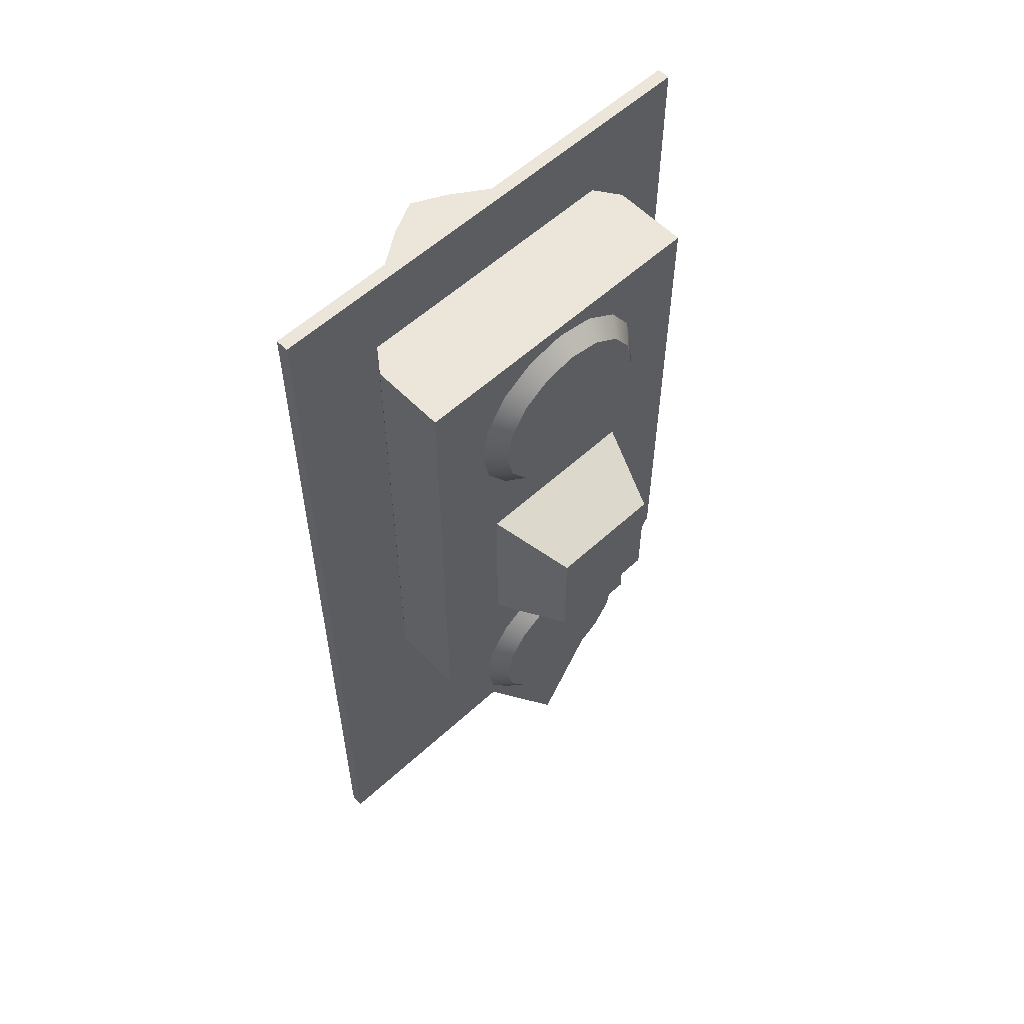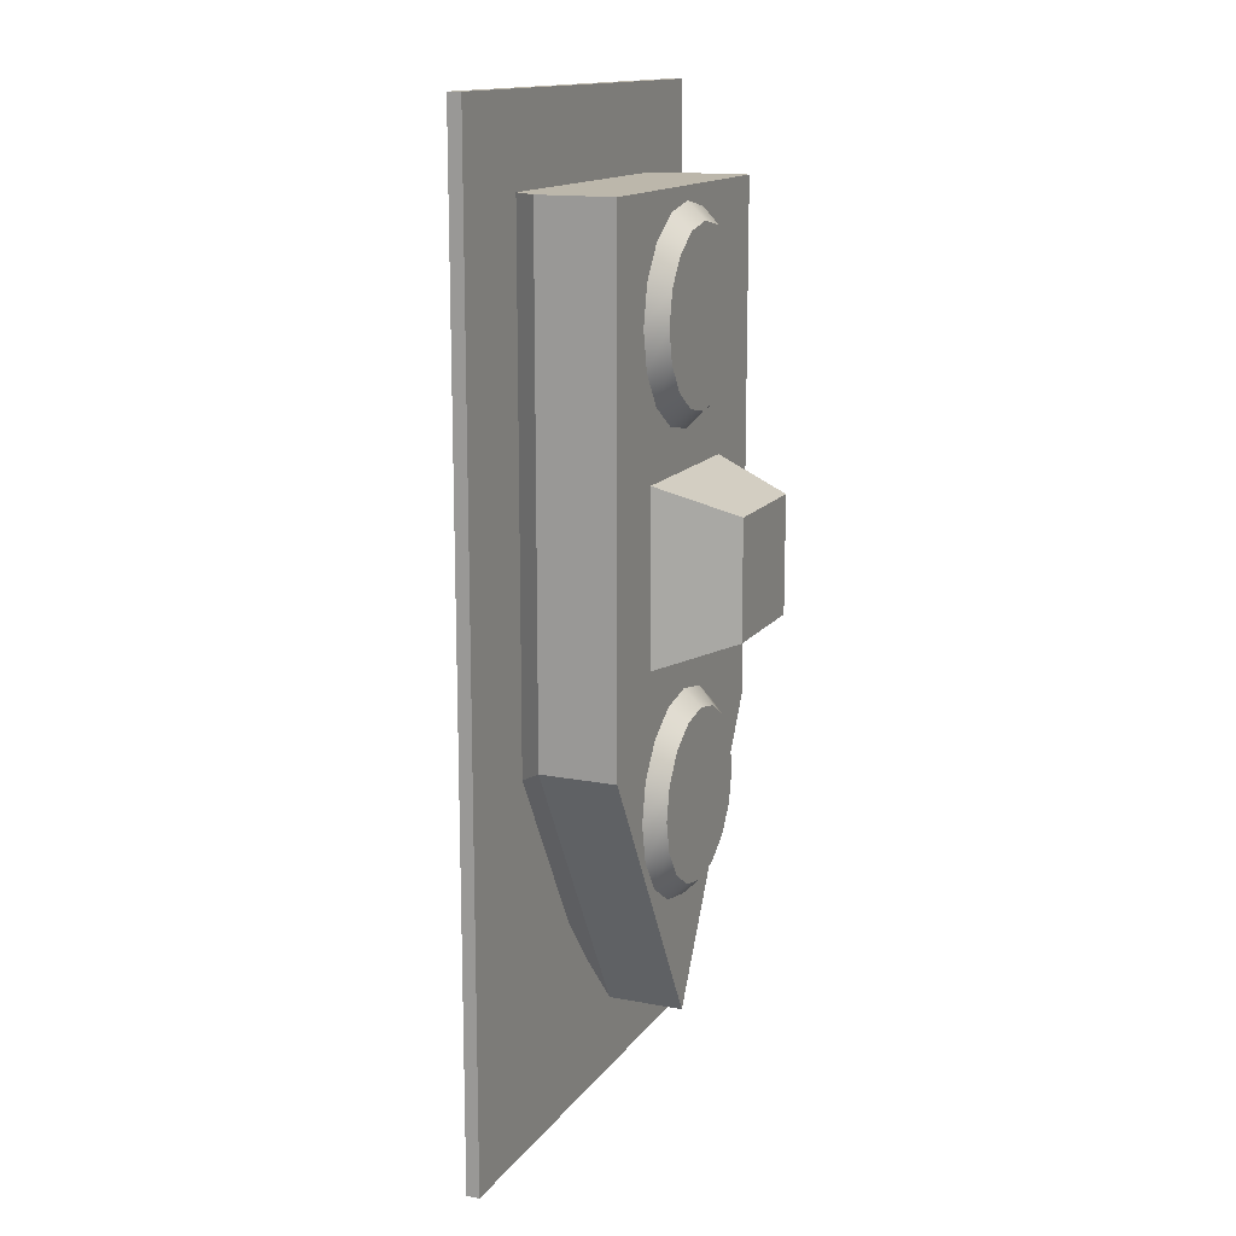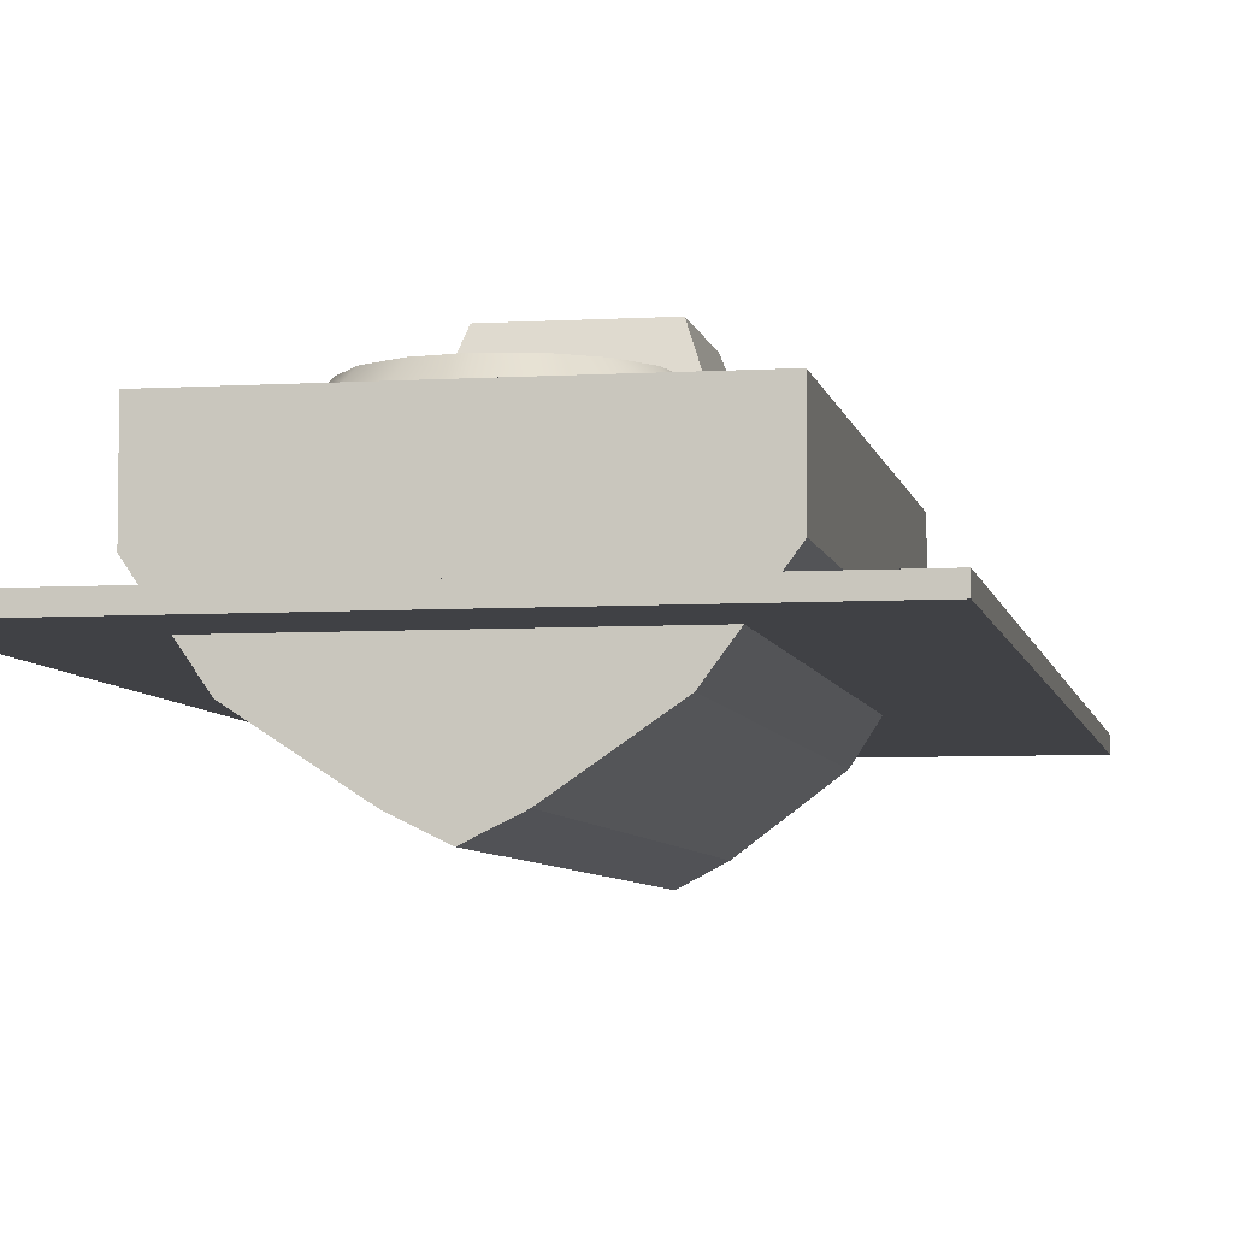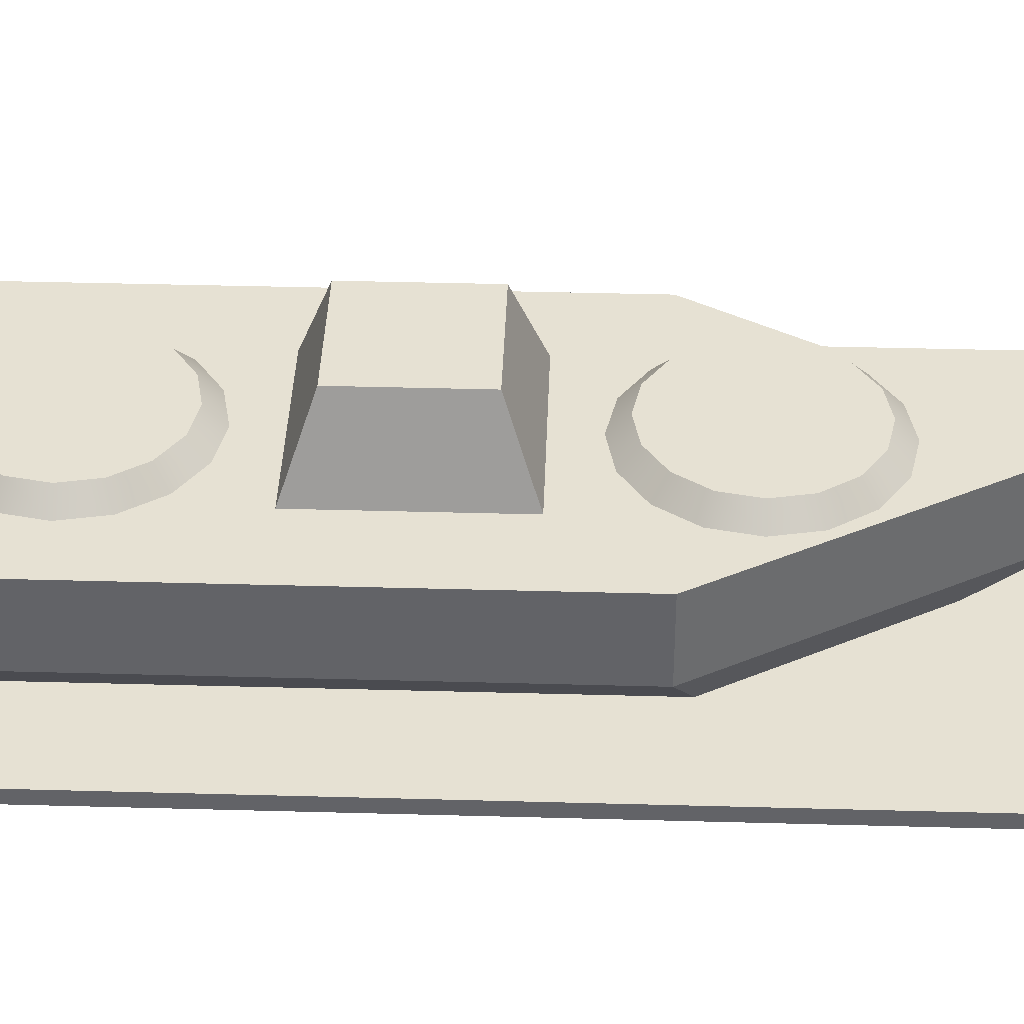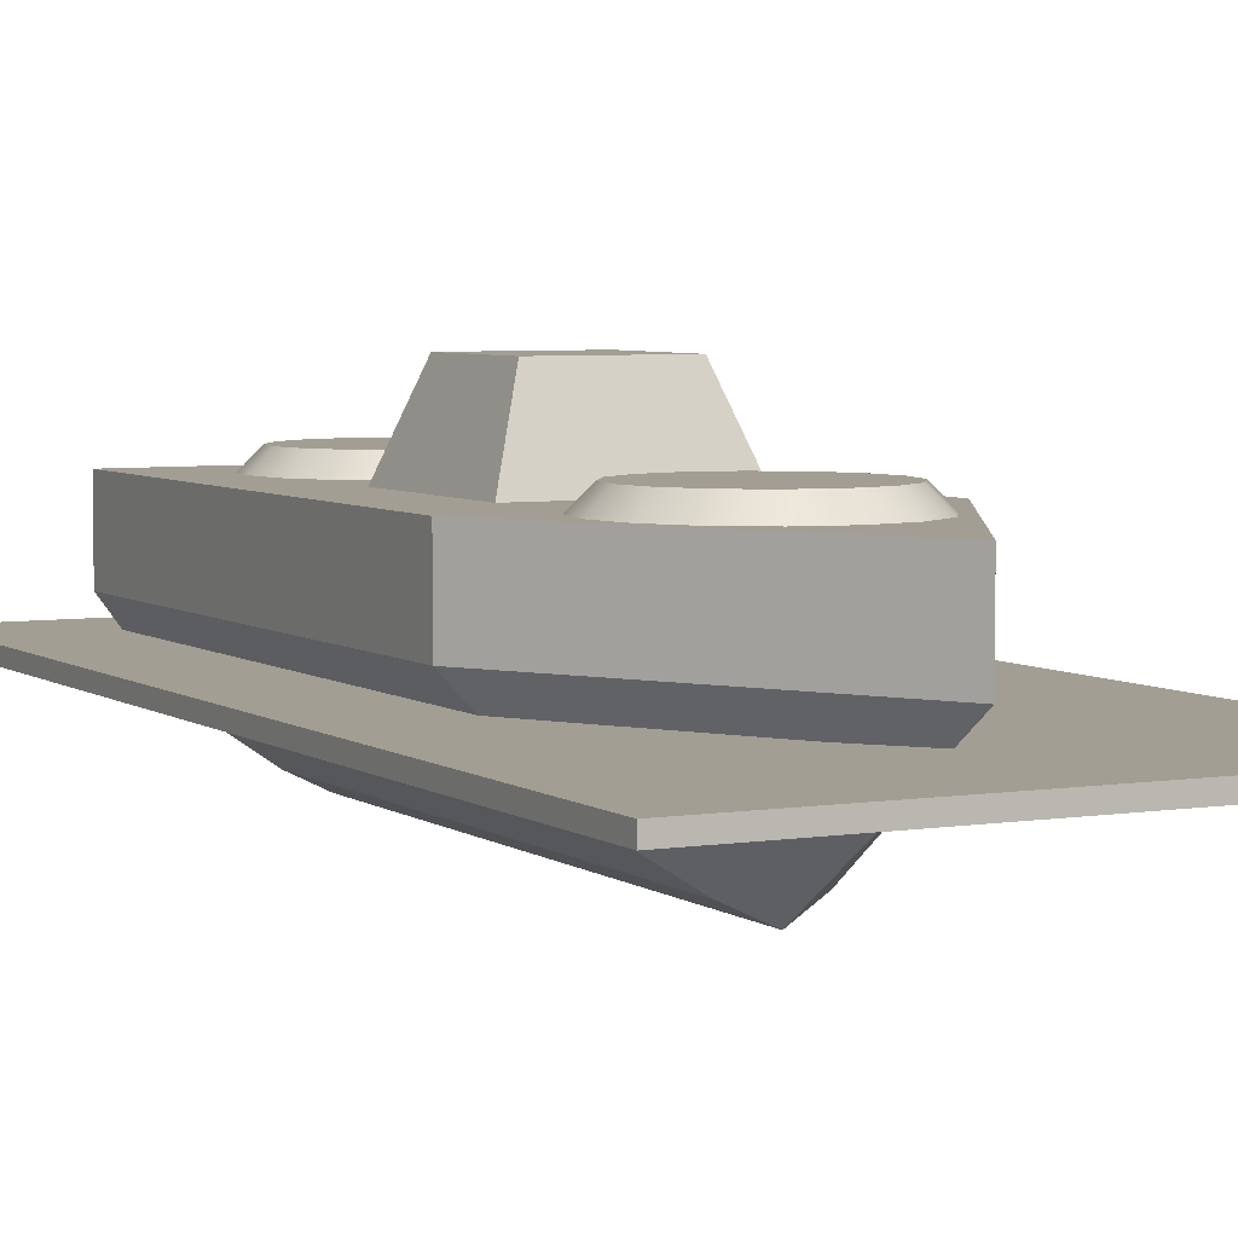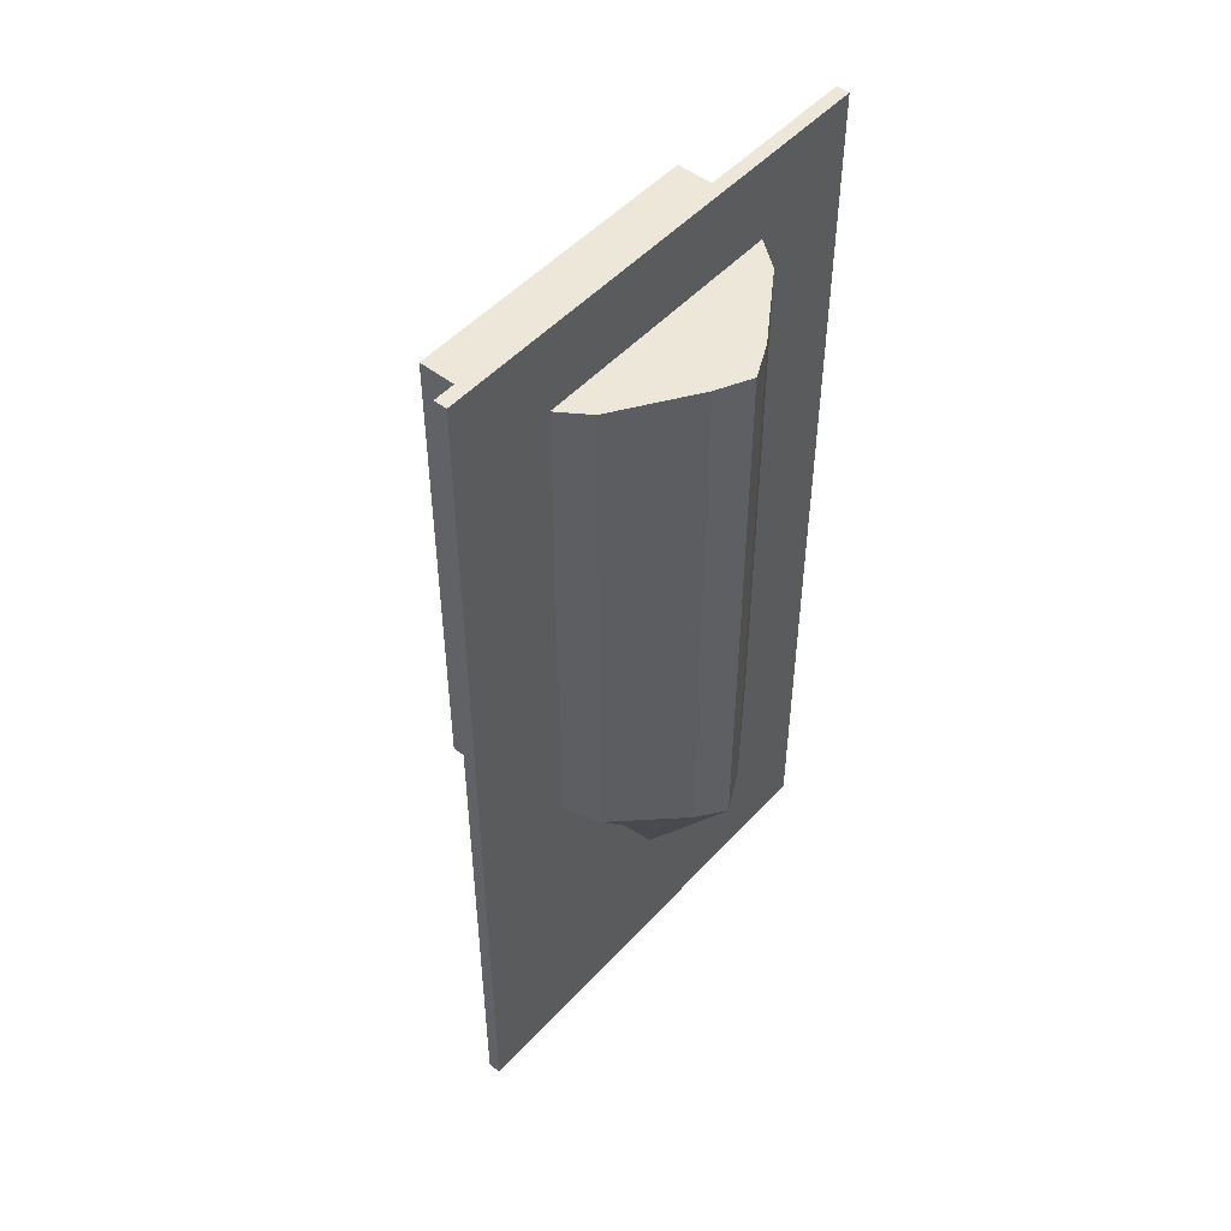
<metadata>
{"format":"obj","ext":"obj","renderer":"f3d","projection":"perspective","resolution":1024,"background":"white","views":[{"elev":57.5,"azim":136.5,"up":"+Z"},{"elev":14.4,"azim":113.0,"up":"+Z"},{"elev":-5.9,"azim":10.5,"up":"+Y"},{"elev":38.8,"azim":92.0,"up":"+Y"},{"elev":5.2,"azim":152.9,"up":"+Y"},{"elev":50.1,"azim":-49.4,"up":"+Z"}]}
</metadata>
<code>
o ship
v 0.00059 0.1285 -0.36
v -0.1973 0.3917 0.3685
v 0.00059 0.1285 0.3685
v -0.1973 0.3917 -0.2622
v 0.1985 0.3917 0.3685
v 0.1985 0.3917 -0.2622
v 0.00059 0.3917 -0.6064
v 0.00059 0.3917 0.3685
v -0.1973 0.2973 0.3685
v -0.1973 0.2973 -0.2622
v 0.1985 0.2973 -0.2622
v 0.1985 0.2973 0.3685
v 0.00059 0.2973 0.3685
v 0.00059 0.2973 -0.6064
v -0.04236 0.1496 0.3685
v 0.04354 0.1496 0.3685
v -0.00177 0.2129 -0.4832
v 0.04354 0.1496 -0.3478
v -0.04236 0.1496 -0.3478
v -0.00177 0.2129 0.3685
v -0.1392 0.2129 0.3685
v -0.1392 0.2129 -0.3111
v 0.1357 0.2129 -0.3111
v 0.1357 0.2129 0.3685
f 9 2 4 10
f 14 7 6 11
f 11 6 5 12
f 13 8 2 9
f 7 4 2 8
f 6 7 8 5
f 12 5 8 13
f 10 4 7 14
f 23 17 14 11
f 17 22 10 14
f 20 24 12 13
f 18 16 3 1
f 21 20 13 9
f 15 3 20 21
f 18 23 24 16
f 1 3 15 19
f 23 11 12 24
f 15 21 22 19
f 3 16 24 20
f 1 19 22 17
f 18 1 17 23
f 21 9 10 22
o towerA
v 0.00059 0.3917 0.09879
v -0.04785 0.3917 0.1084
v -0.08892 0.3917 0.1359
v -0.1164 0.3917 0.1769
v -0.126 0.3917 0.2254
v -0.1164 0.3917 0.2738
v -0.08892 0.3917 0.3149
v -0.04785 0.3917 0.3423
v 0.00059 0.3917 0.352
v 0.04903 0.3917 0.3423
v 0.0901 0.3917 0.3149
v 0.1175 0.3917 0.2738
v 0.1272 0.3917 0.2254
v 0.1175 0.3917 0.1769
v 0.0901 0.3917 0.1359
v 0.04903 0.3917 0.1084
v 0.00059 0.413 0.1198
v -0.03981 0.413 0.1278
v -0.07407 0.413 0.1507
v -0.09695 0.413 0.185
v -0.105 0.413 0.2254
v -0.09695 0.413 0.2658
v -0.07407 0.413 0.3
v -0.03981 0.413 0.3229
v 0.00059 0.413 0.331
v 0.04099 0.413 0.3229
v 0.07525 0.413 0.3
v 0.09813 0.413 0.2658
v 0.1062 0.413 0.2254
v 0.09813 0.413 0.185
v 0.07525 0.413 0.1507
v 0.04099 0.413 0.1278
v 0.00059 0.413 0.2254
f 27 26 42 43
f 35 34 50 51
f 28 27 43 44
f 36 35 51 52
f 29 28 44 45
f 37 36 52 53
f 30 29 45 46
f 38 37 53 54
f 31 30 46 47
f 39 38 54 55
f 32 31 47 48
f 40 39 55 56
f 33 32 48 49
f 26 25 41 42
f 25 40 56 41
f 34 33 49 50
f 48 47 57
f 56 55 57
f 49 48 57
f 42 41 57
f 41 56 57
f 50 49 57
f 43 42 57
f 51 50 57
f 44 43 57
f 52 51 57
f 45 44 57
f 53 52 57
f 46 45 57
f 54 53 57
f 47 46 57
f 55 54 57
o Draught.001
v 0.2985 0.2664 0.4747
v 0.2985 0.25 0.4747
v -0.2999 0.2664 -0.7348
v -0.2999 0.25 -0.7348
v -0.2999 0.2664 0.4747
v -0.2999 0.25 0.4747
v 0.2985 0.25 -0.7348
v 0.2985 0.2664 -0.7348
f 63 62 60 61
f 65 60 62 58
f 61 64 59 63
f 59 58 62 63
f 64 65 58 59
f 61 60 65 64
o towerB
v -0.07056 0.4873 0.01803
v 0.07173 0.4873 0.01803
v -0.07056 0.4873 -0.1243
v 0.07173 0.4873 -0.1243
v 0.1057 0.3917 -0.1582
v -0.1045 0.3917 -0.1582
v 0.1057 0.3917 0.05197
v -0.1045 0.3917 0.05197
f 70 71 68 69
f 73 72 67 66
f 72 70 69 67
f 71 73 66 68
f 66 67 69 68
o towerC
v 0.00059 0.3917 -0.4582
v -0.04785 0.3917 -0.4486
v 0.04903 0.3917 -0.4486
v 0.00059 0.413 -0.4372
v -0.03981 0.413 -0.4291
v 0.04099 0.413 -0.4291
v 0.00059 0.413 -0.3316
v -0.07407 0.413 -0.2569
v -0.03981 0.413 -0.2341
v 0.07525 0.413 -0.4063
v 0.00059 0.413 -0.226
v 0.04099 0.413 -0.2341
v -0.07407 0.413 -0.4063
v 0.07525 0.413 -0.2569
v -0.09695 0.413 -0.372
v 0.09813 0.413 -0.2912
v -0.105 0.413 -0.3316
v 0.1062 0.413 -0.3316
v -0.09695 0.413 -0.2912
v 0.09813 0.413 -0.372
v 0.1175 0.3917 -0.38
v 0.1272 0.3917 -0.3316
v 0.0901 0.3917 -0.4211
v 0.1175 0.3917 -0.2832
v 0.0901 0.3917 -0.2421
v 0.04903 0.3917 -0.2147
v 0.00059 0.3917 -0.205
v -0.04785 0.3917 -0.2147
v -0.08892 0.3917 -0.2421
v -0.1164 0.3917 -0.2832
v -0.126 0.3917 -0.3316
v -0.1164 0.3917 -0.38
v -0.08892 0.3917 -0.4211
f 75 74 77 78
f 74 76 79 77
f 78 77 80
f 77 79 80
f 81 92 80
f 82 81 80
f 84 82 80
f 83 93 80
f 79 83 80
f 85 84 80
f 86 78 80
f 87 85 80
f 88 86 80
f 89 87 80
f 90 88 80
f 91 89 80
f 92 90 80
f 93 91 80
f 94 95 91 93
f 96 94 93 83
f 76 96 83 79
f 95 97 89 91
f 97 98 87 89
f 98 99 85 87
f 99 100 84 85
f 100 101 82 84
f 101 102 81 82
f 102 103 92 81
f 103 104 90 92
f 104 105 88 90
f 105 106 86 88
f 106 75 78 86

</code>
